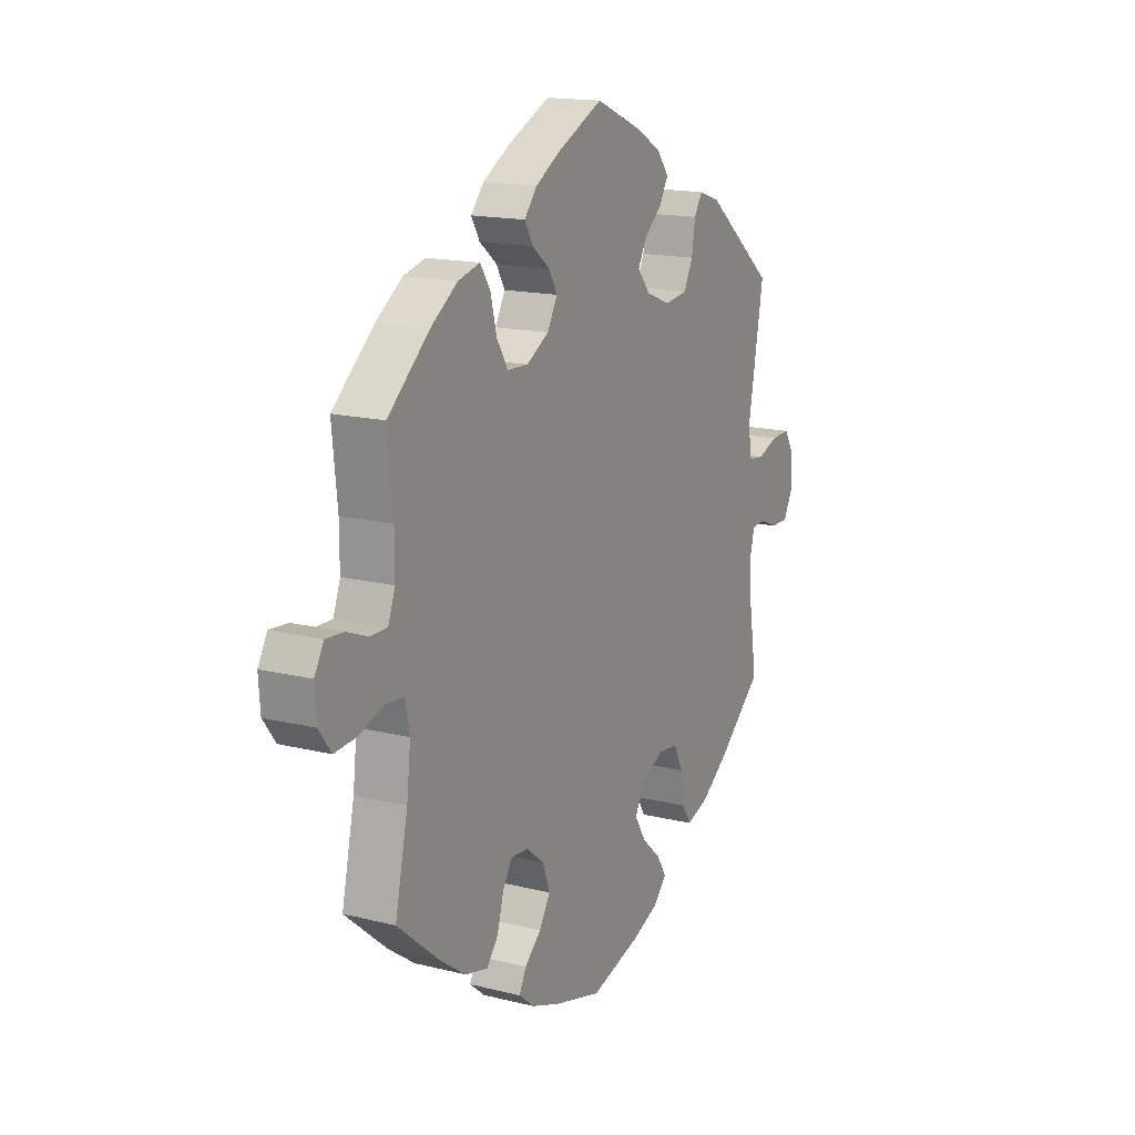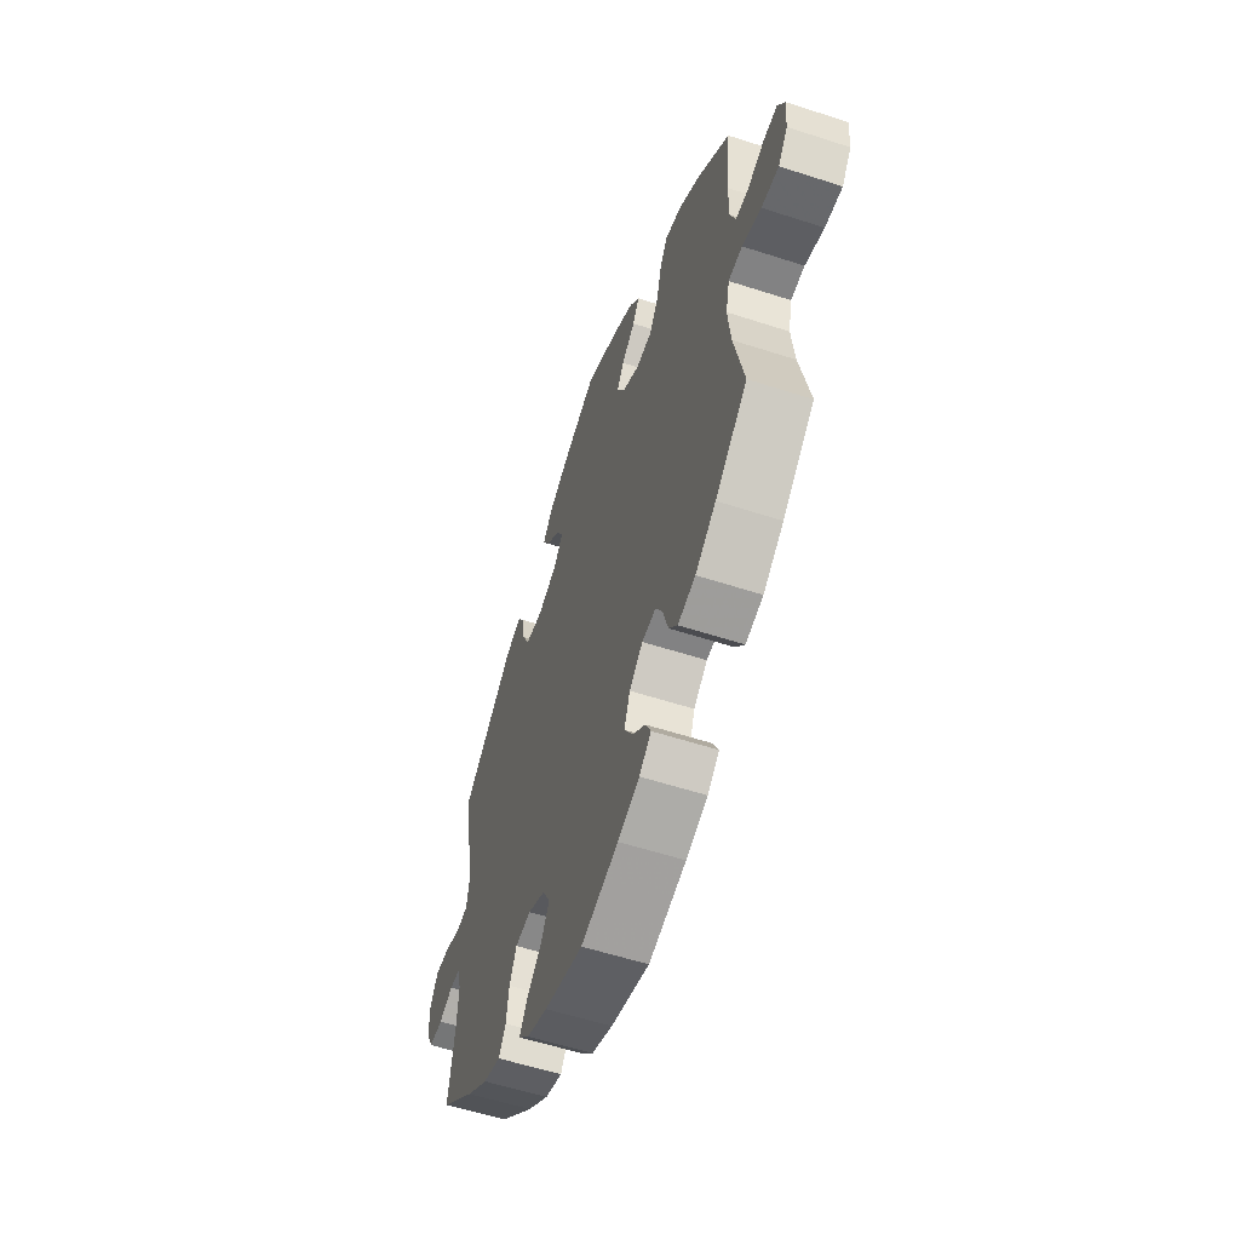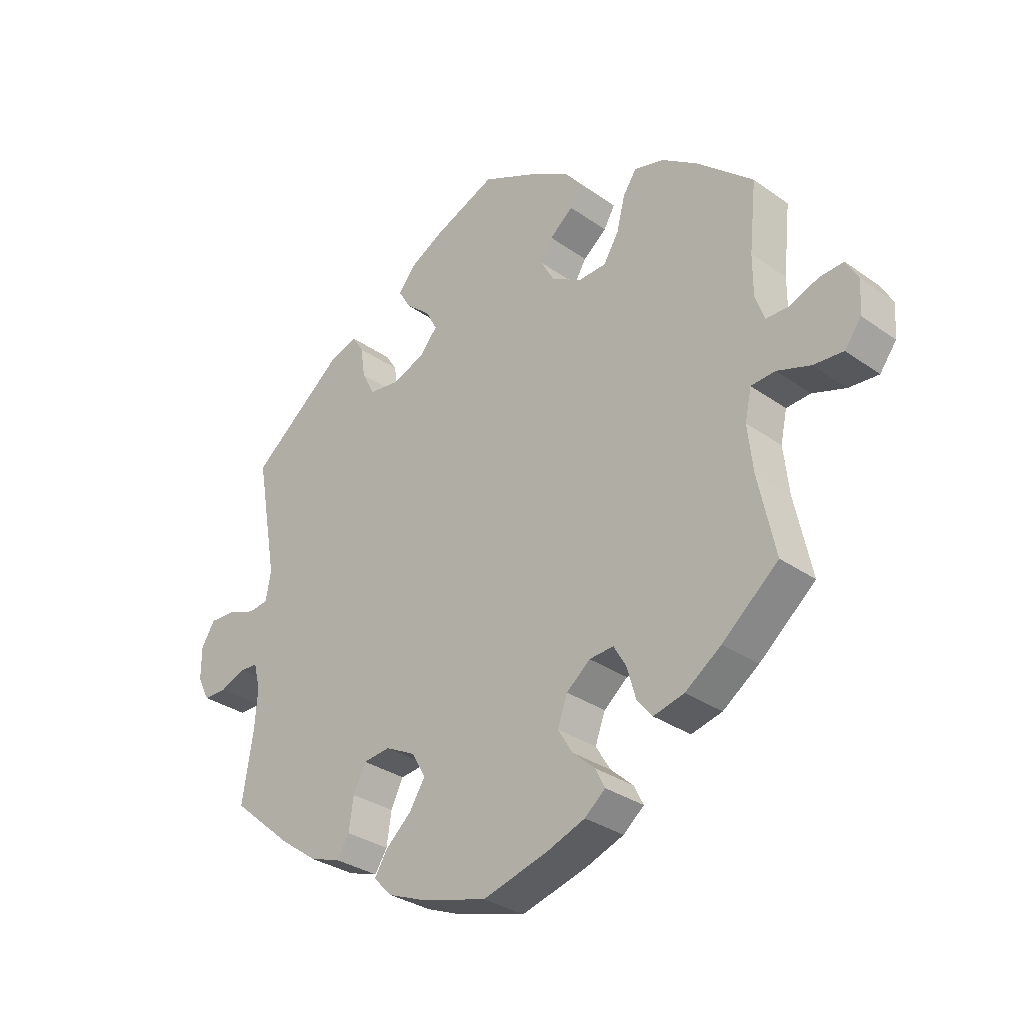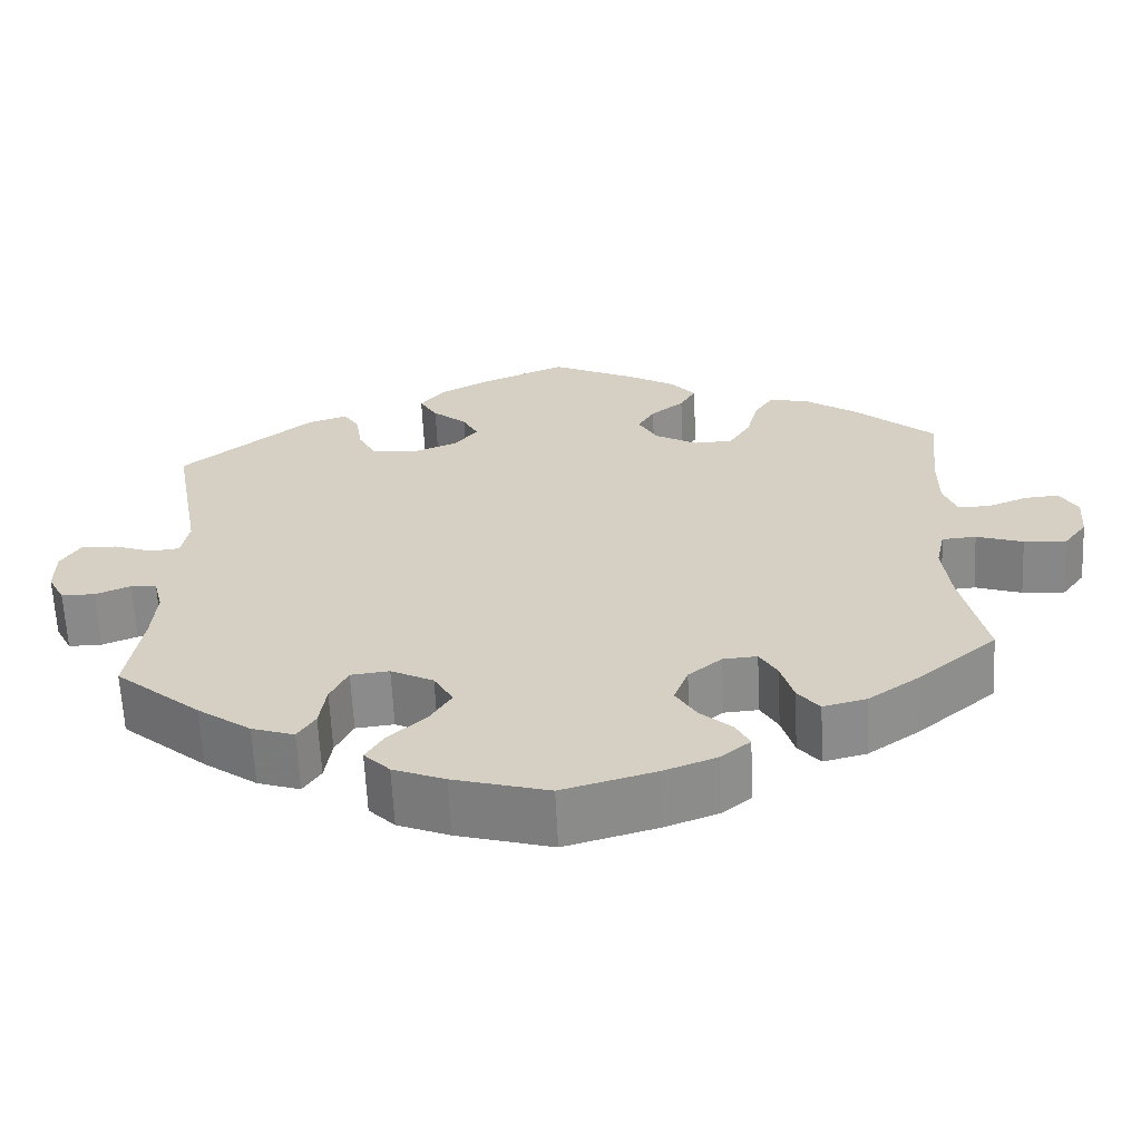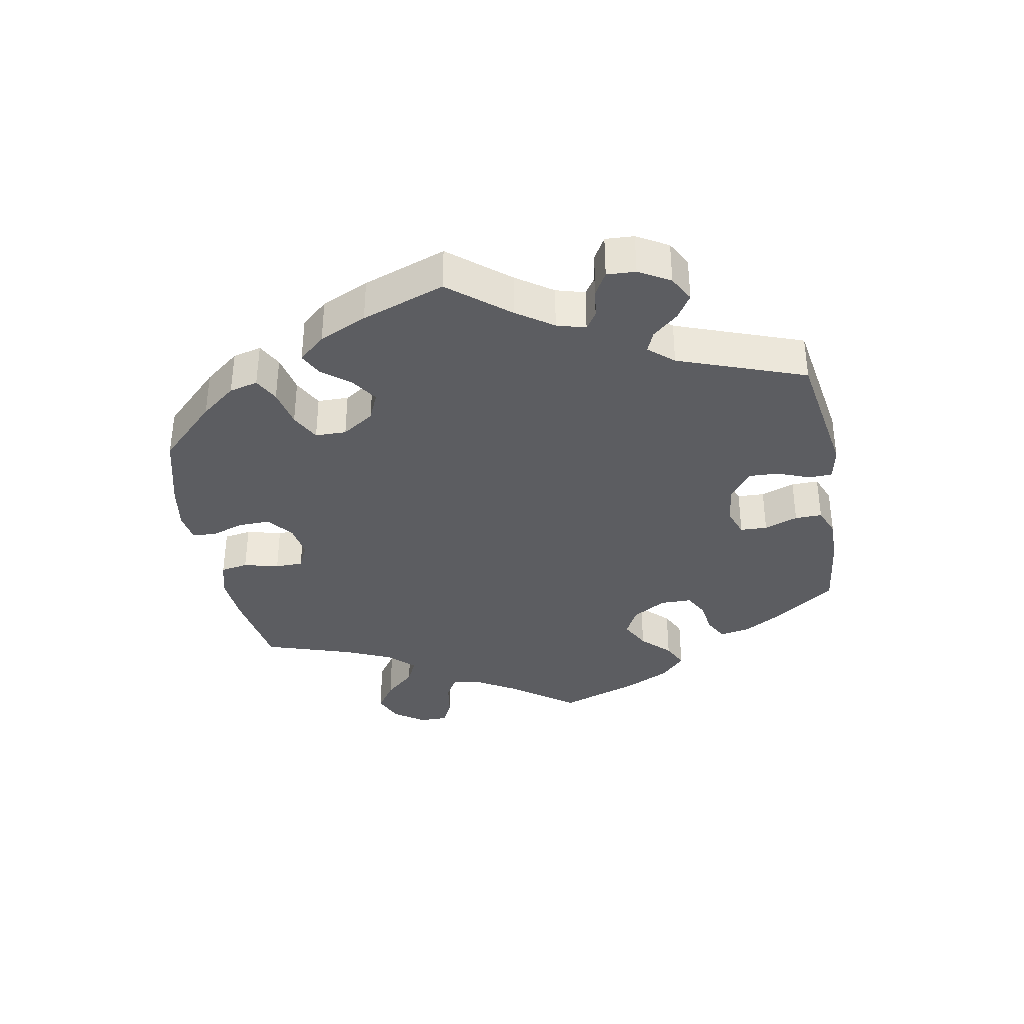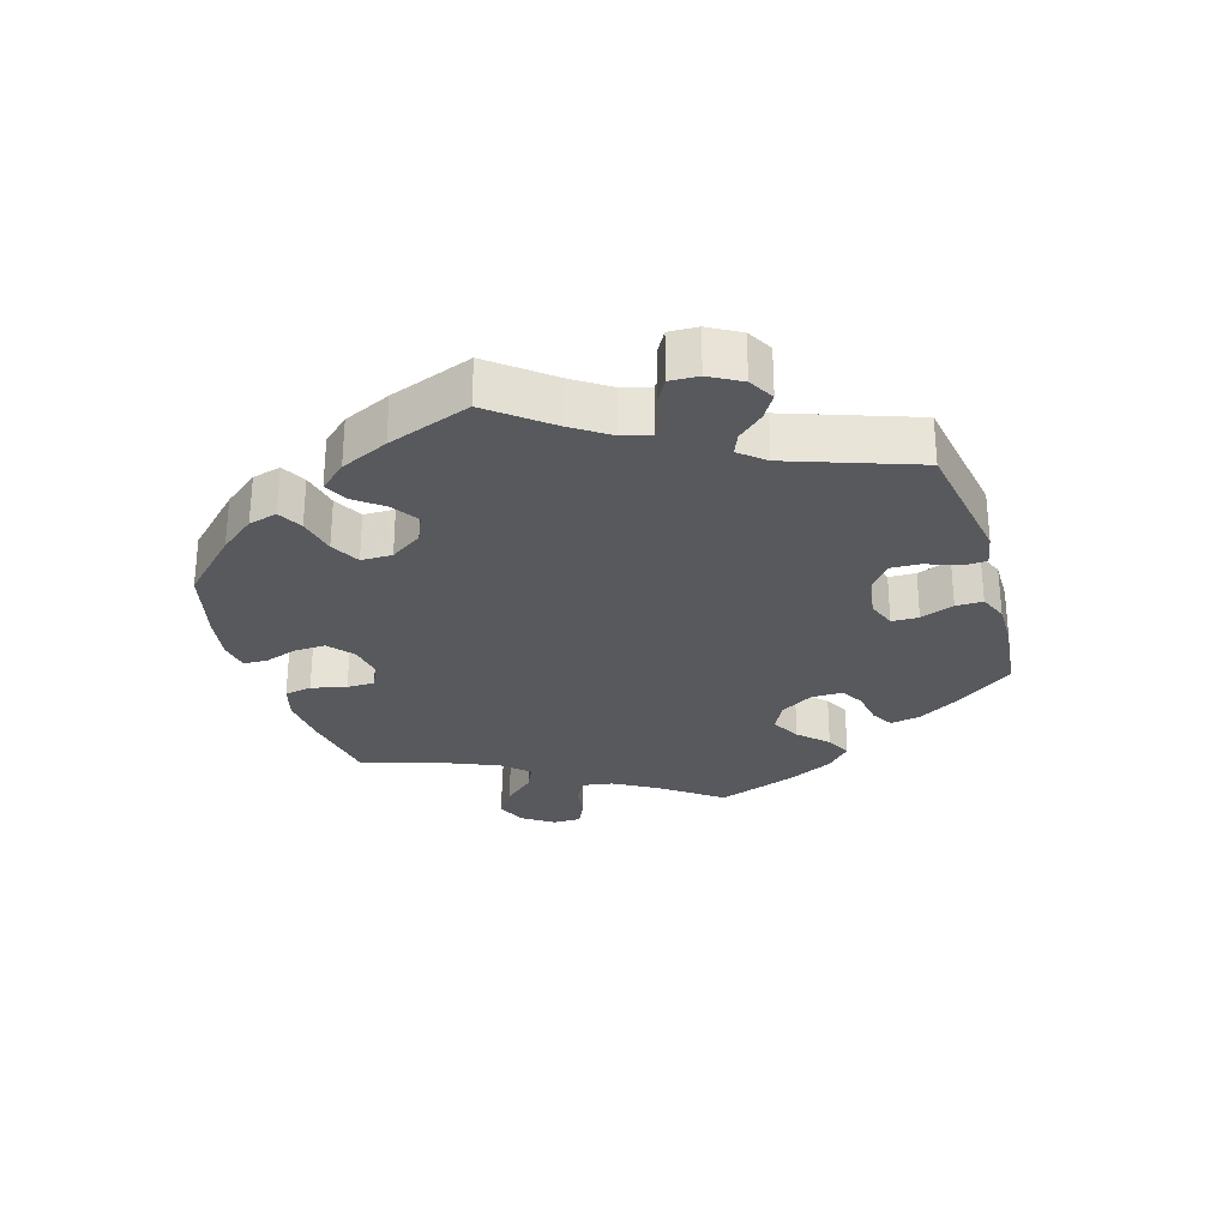
<metadata>
{"format":"obj","ext":"obj","renderer":"f3d","projection":"perspective","resolution":1024,"background":"white","views":[{"elev":15.9,"azim":117.4,"up":"+Z"},{"elev":-56.7,"azim":71.2,"up":"+Z"},{"elev":-31.4,"azim":44.9,"up":"+Z"},{"elev":-63.2,"azim":2.7,"up":"+Z"},{"elev":-36.8,"azim":-109.6,"up":"+Y"},{"elev":-29.0,"azim":-102.8,"up":"+Y"}]}
</metadata>
<code>
v -0.113 0.07 -0.546
v -0.175 0.07 -0.521
v -0.206 0.07 -0.489
v -0.184 0.07 -0.453
v -0.14 0.07 -0.413
v -0.114 0.07 -0.371
v -0.137 0.07 -0.33
v -0.188 0.07 -0.304
v -0.234 0.07 -0.309
v -0.255 0.07 -0.352
v -0.263 0.07 -0.406
v -0.284 0.07 -0.439
v -0.335 0.07 -0.422
v -0.399 0.07 -0.376
v -0.501 0.07 -0.289
v -0.483 0.07 -0.175
v -0.478 0.07 -0.108
v -0.489 0.07 -0.064
v -0.52 0.07 -0.062
v -0.562 0.07 -0.079
v -0.602 0.07 -0.079
v -0.622 0.07 -0.04
v -0.622 0.07 0.015
v -0.599 0.07 0.053
v -0.556 0.07 0.051
v -0.508 0.07 0.034
v -0.474 0.07 0.038
v -0.465 0.07 0.087
v -0.501 0.07 0.289
v -0.343 0.07 0.417
v -0.295 0.07 0.433
v -0.276 0.07 0.403
v -0.268 0.07 0.351
v -0.247 0.07 0.31
v -0.195 0.07 0.303
v -0.139 0.07 0.325
v -0.11 0.07 0.36
v -0.129 0.07 0.396
v -0.17 0.07 0.431
v -0.191 0.07 0.466
v -0.163 0.07 0.502
v -0.105 0.07 0.534
v 0 0.07 0.578
v 0.102 0.07 0.53
v 0.16 0.07 0.496
v 0.189 0.07 0.461
v 0.17 0.07 0.428
v 0.13 0.07 0.396
v 0.11 0.07 0.362
v 0.133 0.07 0.321
v 0.184 0.07 0.292
v 0.231 0.07 0.294
v 0.257 0.07 0.336
v 0.271 0.07 0.392
v 0.294 0.07 0.427
v 0.344 0.07 0.414
v 0.405 0.07 0.372
v 0.5 0.07 0.289
v 0.488 0.07 0.173
v 0.488 0.07 0.104
v 0.504 0.07 0.061
v 0.542 0.07 0.061
v 0.591 0.07 0.08
v 0.632 0.07 0.083
v 0.653 0.07 0.046
v 0.649 0.07 -0.009
v 0.621 0.07 -0.047
v 0.57 0.07 -0.043
v 0.514 0.07 -0.024
v 0.473 0.07 -0.027
v 0.462 0.07 -0.078
v 0.471 0.07 -0.156
v 0.5 0.07 -0.289
v 0.405 0.07 -0.369
v 0.344 0.07 -0.412
v 0.292 0.07 -0.425
v 0.266 0.07 -0.393
v 0.251 0.07 -0.341
v 0.23 0.07 -0.305
v 0.189 0.07 -0.308
v 0.149 0.07 -0.341
v 0.132 0.07 -0.387
v 0.157 0.07 -0.428
v 0.195 0.07 -0.462
v 0.211 0.07 -0.494
v 0.176 0.07 -0.523
v 0.112 0.07 -0.547
v 0.001 0.07 -0.578
v -0.113 0 -0.546
v -0.175 0 -0.521
v -0.206 0 -0.489
v -0.184 0 -0.453
v -0.14 0 -0.413
v -0.114 0 -0.371
v -0.137 0 -0.33
v -0.188 0 -0.304
v -0.234 0 -0.309
v -0.255 0 -0.352
v -0.263 0 -0.406
v -0.284 0 -0.439
v -0.335 0 -0.422
v -0.399 0 -0.376
v -0.501 0 -0.289
v -0.483 0 -0.175
v -0.478 0 -0.108
v -0.489 0 -0.064
v -0.52 0 -0.062
v -0.562 0 -0.079
v -0.602 0 -0.079
v -0.622 0 -0.04
v -0.622 0 0.015
v -0.599 0 0.053
v -0.556 0 0.051
v -0.508 0 0.034
v -0.474 0 0.038
v -0.465 0 0.087
v -0.501 0 0.289
v -0.343 0 0.417
v -0.295 0 0.433
v -0.276 0 0.403
v -0.268 0 0.351
v -0.247 0 0.31
v -0.195 0 0.303
v -0.139 0 0.325
v -0.11 0 0.36
v -0.129 0 0.396
v -0.17 0 0.431
v -0.191 0 0.466
v -0.163 0 0.502
v -0.105 0 0.534
v 0 0 0.578
v 0.102 0 0.53
v 0.16 0 0.496
v 0.189 0 0.461
v 0.17 0 0.428
v 0.13 0 0.396
v 0.11 0 0.362
v 0.133 0 0.321
v 0.184 0 0.292
v 0.231 0 0.294
v 0.257 0 0.336
v 0.271 0 0.392
v 0.294 0 0.427
v 0.344 0 0.414
v 0.405 0 0.372
v 0.5 0 0.289
v 0.488 0 0.173
v 0.488 0 0.104
v 0.504 0 0.061
v 0.542 0 0.061
v 0.591 0 0.08
v 0.632 0 0.083
v 0.653 0 0.046
v 0.649 0 -0.009
v 0.621 0 -0.047
v 0.57 0 -0.043
v 0.514 0 -0.024
v 0.473 0 -0.027
v 0.462 0 -0.078
v 0.471 0 -0.156
v 0.5 0 -0.289
v 0.405 0 -0.369
v 0.344 0 -0.412
v 0.292 0 -0.425
v 0.266 0 -0.393
v 0.251 0 -0.341
v 0.23 0 -0.305
v 0.189 0 -0.308
v 0.149 0 -0.341
v 0.132 0 -0.387
v 0.157 0 -0.428
v 0.195 0 -0.462
v 0.211 0 -0.494
v 0.176 0 -0.523
v 0.112 0 -0.547
v 0.001 0 -0.578
f 83 84 85 86
f 82 83 86 87
f 75 76 77 78
f 75 78 79
f 72 73 74 75
f 71 72 75 79
f 70 71 79 80
f 66 67 68 69
f 66 69 70
f 65 66 70
f 62 63 64 65
f 61 62 65 70
f 60 61 70 80
f 56 57 58 59
f 53 54 55 56
f 52 53 56 59
f 51 52 59 60
f 45 46 47 48
f 45 48 49
f 44 45 49
f 43 44 49
f 42 43 49
f 41 42 49 50
f 38 39 40 41
f 37 38 41 50
f 30 31 32 33
f 28 29 30 33
f 27 28 33 34
f 23 24 25 26
f 23 26 27
f 22 23 27
f 19 20 21 22
f 18 19 22 27
f 17 18 27 34
f 13 14 15 16
f 10 11 12 13
f 9 10 13 16
f 8 9 16 17
f 2 3 4 5
f 2 5 6
f 1 2 6
f 82 87 88 1
f 51 60 80 81
f 36 37 50 51
f 35 36 51 81
f 7 8 17 34
f 6 7 34 35
f 81 82 1 6
f 6 35 81
f 174 173 172 171
f 175 174 171 170
f 166 165 164 163
f 167 166 163
f 163 162 161 160
f 167 163 160 159
f 168 167 159 158
f 157 156 155 154
f 158 157 154
f 158 154 153
f 153 152 151 150
f 158 153 150 149
f 168 158 149 148
f 147 146 145 144
f 144 143 142 141
f 147 144 141 140
f 148 147 140 139
f 136 135 134 133
f 137 136 133
f 137 133 132
f 137 132 131
f 137 131 130
f 138 137 130 129
f 129 128 127 126
f 138 129 126 125
f 121 120 119 118
f 121 118 117 116
f 122 121 116 115
f 114 113 112 111
f 115 114 111
f 115 111 110
f 110 109 108 107
f 115 110 107 106
f 122 115 106 105
f 104 103 102 101
f 101 100 99 98
f 104 101 98 97
f 105 104 97 96
f 93 92 91 90
f 94 93 90
f 94 90 89
f 89 176 175 170
f 169 168 148 139
f 139 138 125 124
f 169 139 124 123
f 122 105 96 95
f 123 122 95 94
f 94 89 170 169
f 169 123 94
f 1 89 90 2
f 2 90 91 3
f 3 91 92 4
f 4 92 93 5
f 5 93 94 6
f 6 94 95 7
f 7 95 96 8
f 8 96 97 9
f 9 97 98 10
f 10 98 99 11
f 11 99 100 12
f 12 100 101 13
f 13 101 102 14
f 14 102 103 15
f 15 103 104 16
f 16 104 105 17
f 17 105 106 18
f 18 106 107 19
f 19 107 108 20
f 20 108 109 21
f 21 109 110 22
f 22 110 111 23
f 23 111 112 24
f 24 112 113 25
f 25 113 114 26
f 26 114 115 27
f 27 115 116 28
f 28 116 117 29
f 29 117 118 30
f 30 118 119 31
f 31 119 120 32
f 32 120 121 33
f 33 121 122 34
f 34 122 123 35
f 35 123 124 36
f 36 124 125 37
f 37 125 126 38
f 38 126 127 39
f 39 127 128 40
f 40 128 129 41
f 41 129 130 42
f 42 130 131 43
f 43 131 132 44
f 44 132 133 45
f 45 133 134 46
f 46 134 135 47
f 47 135 136 48
f 48 136 137 49
f 49 137 138 50
f 50 138 139 51
f 51 139 140 52
f 52 140 141 53
f 53 141 142 54
f 54 142 143 55
f 55 143 144 56
f 56 144 145 57
f 57 145 146 58
f 58 146 147 59
f 59 147 148 60
f 60 148 149 61
f 61 149 150 62
f 62 150 151 63
f 63 151 152 64
f 64 152 153 65
f 65 153 154 66
f 66 154 155 67
f 67 155 156 68
f 68 156 157 69
f 69 157 158 70
f 70 158 159 71
f 71 159 160 72
f 72 160 161 73
f 73 161 162 74
f 74 162 163 75
f 75 163 164 76
f 76 164 165 77
f 77 165 166 78
f 78 166 167 79
f 79 167 168 80
f 80 168 169 81
f 81 169 170 82
f 82 170 171 83
f 83 171 172 84
f 84 172 173 85
f 85 173 174 86
f 86 174 175 87
f 87 175 176 88
f 88 176 89 1

</code>
